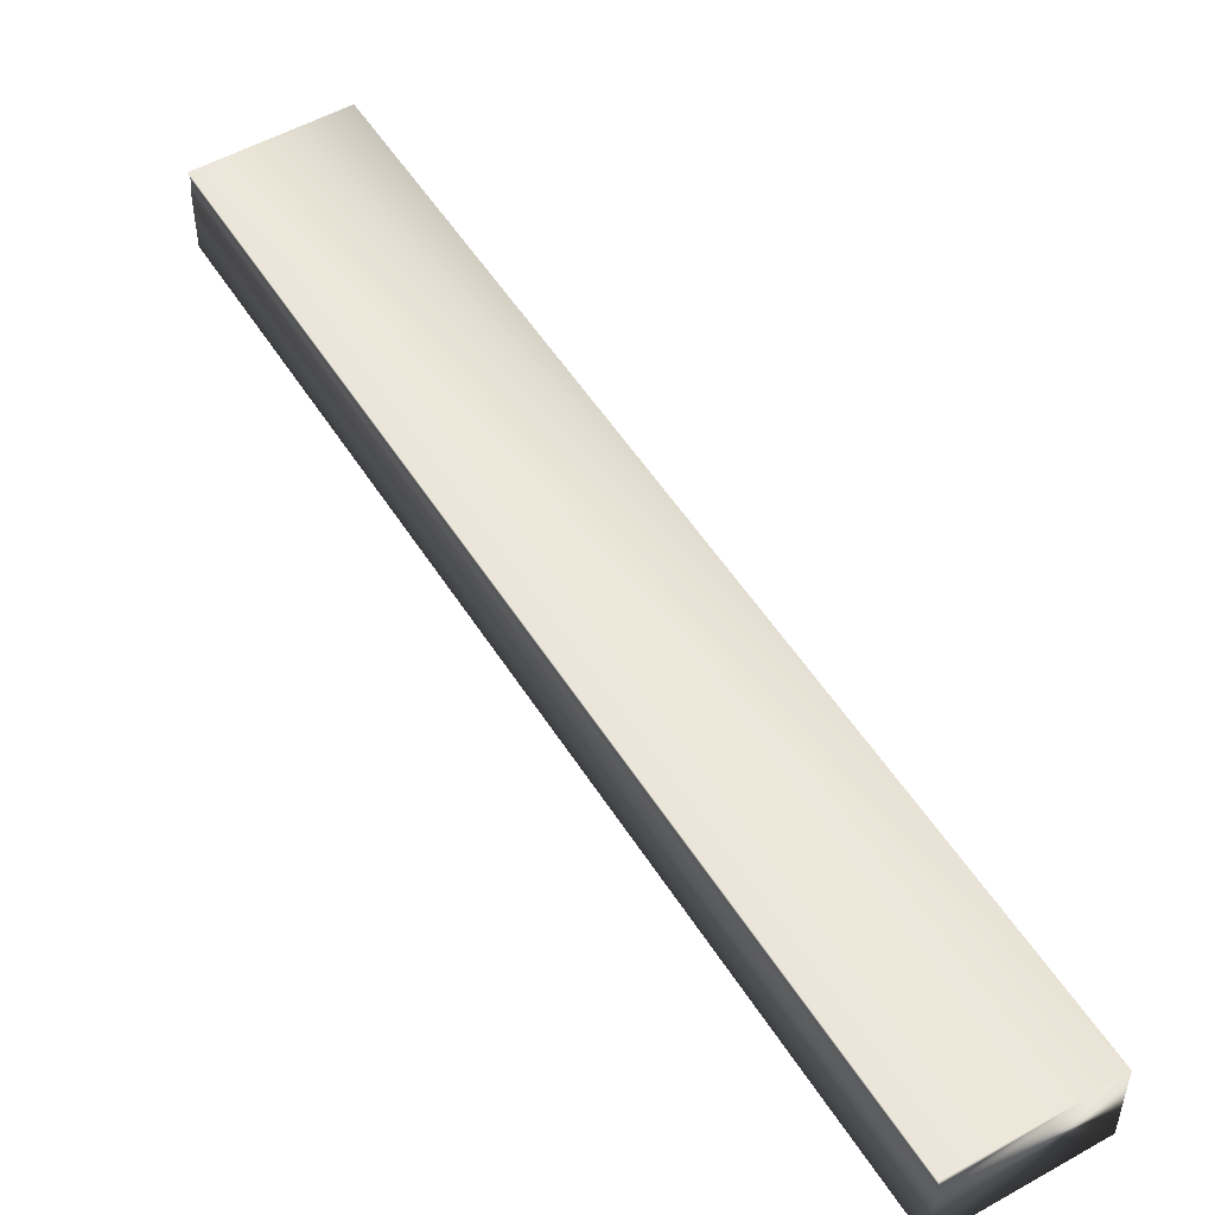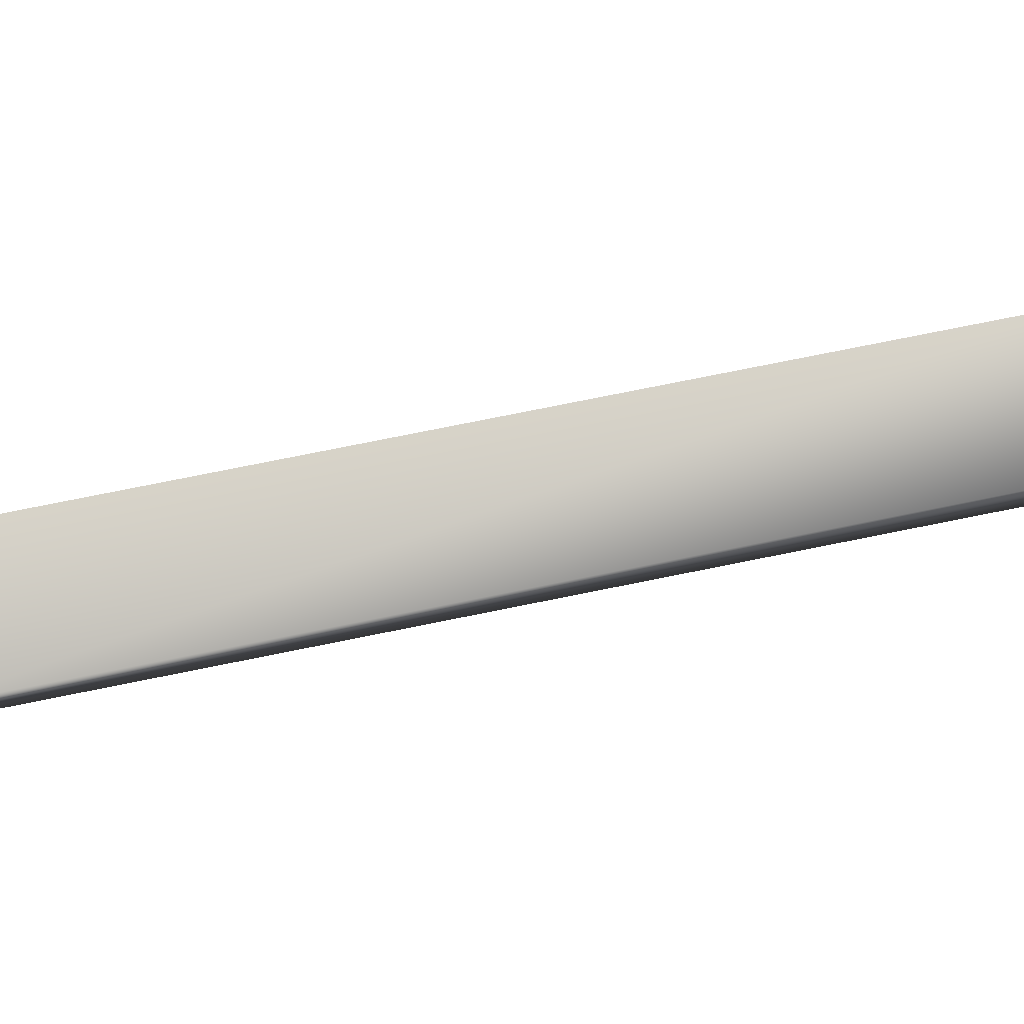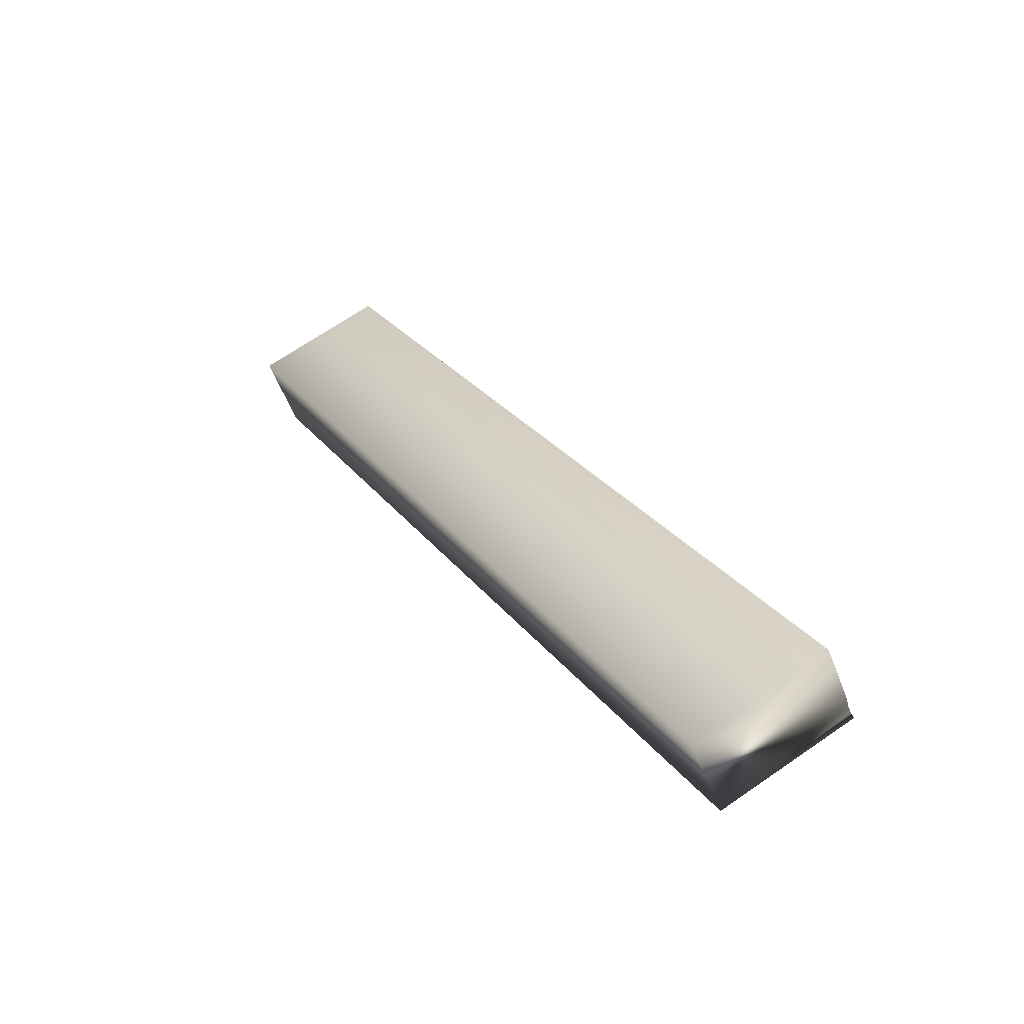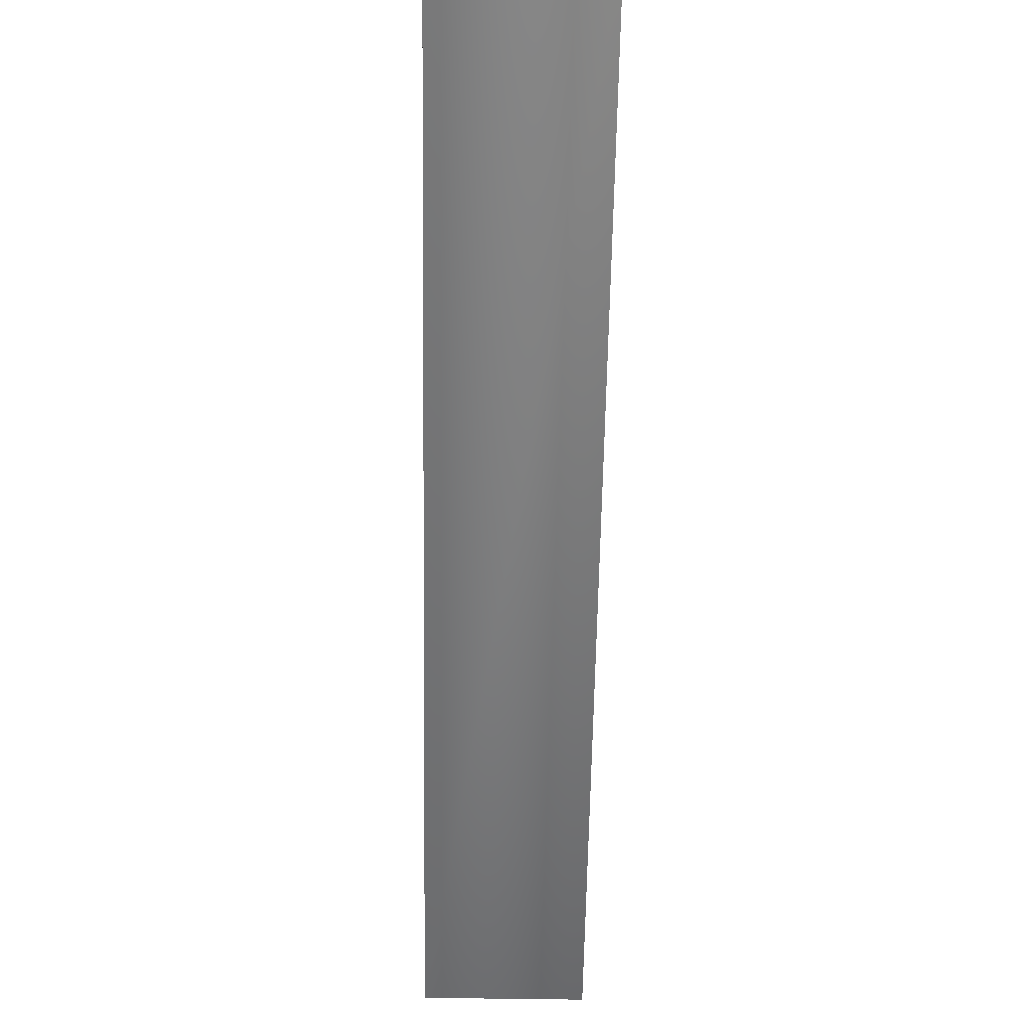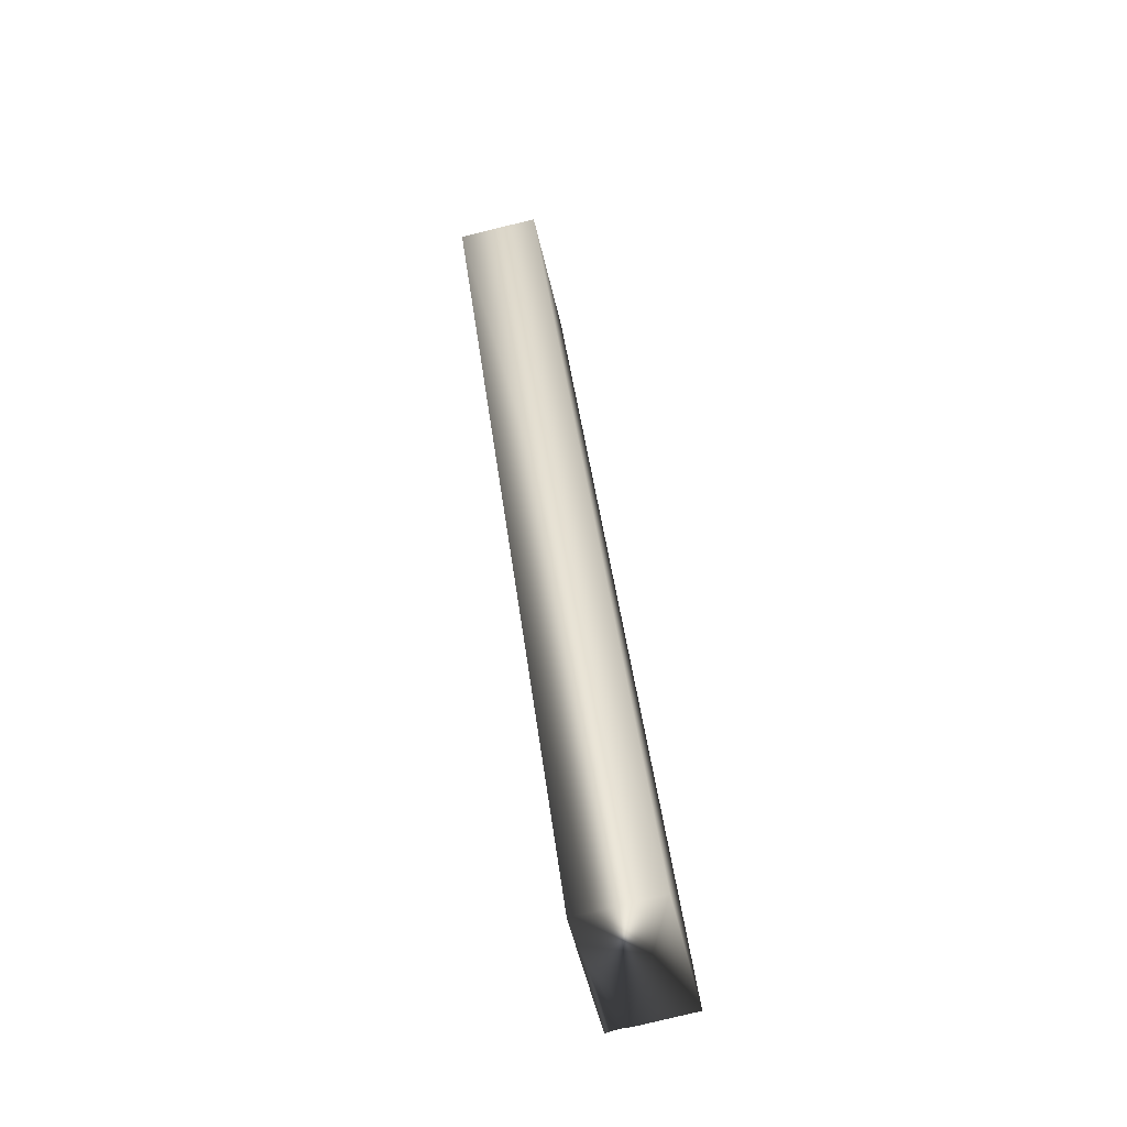
<metadata>
{"format":"obj","ext":"obj","renderer":"f3d","projection":"perspective","resolution":1024,"background":"white","views":[{"elev":52.4,"azim":120.2,"up":"+Y"},{"elev":78.7,"azim":-129.8,"up":"+Y"},{"elev":-54.6,"azim":20.6,"up":"+Z"},{"elev":-58.3,"azim":150.6,"up":"+Y"},{"elev":-78.5,"azim":-76.2,"up":"+Z"}]}
</metadata>
<code>
v 23.69 32.67 89.12
v 23.69 32.46 89.12
v 25.41 32.67 85.95
v 25.41 32.46 85.95
v 25.41 32.75 85.95
v 23.69 32.75 89.12
v 25.41 32.72 85.95
v 23.69 32.72 89.12
v 23.69 32.7 89.12
v 25.41 32.7 85.95
v 24.96 32.46 85.71
v 24.96 32.75 85.71
v 23.24 32.75 88.87
v 23.24 32.46 88.87
f 1 2 3
f 3 2 4
f 5 6 7
f 7 6 8
f 7 8 9
f 1 3 9
f 9 3 10
f 9 10 7
f 4 11 3
f 3 11 12
f 3 12 10
f 10 12 7
f 7 12 5
f 13 6 12
f 12 6 5
f 14 11 2
f 2 11 4
f 2 1 14
f 14 1 13
f 13 1 9
f 13 9 8
f 8 6 13
f 14 13 11
f 11 13 12

</code>
